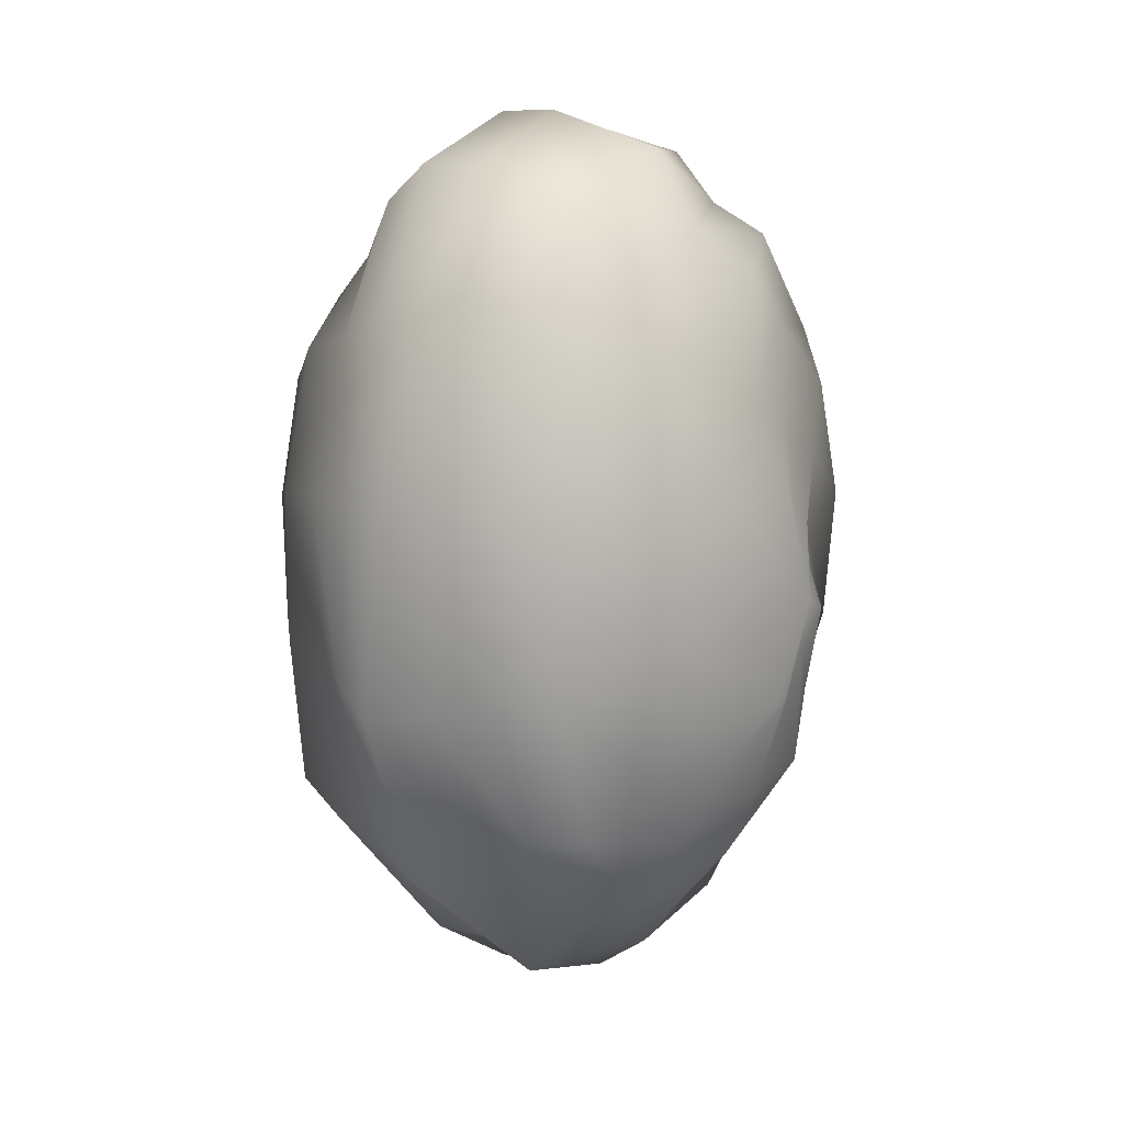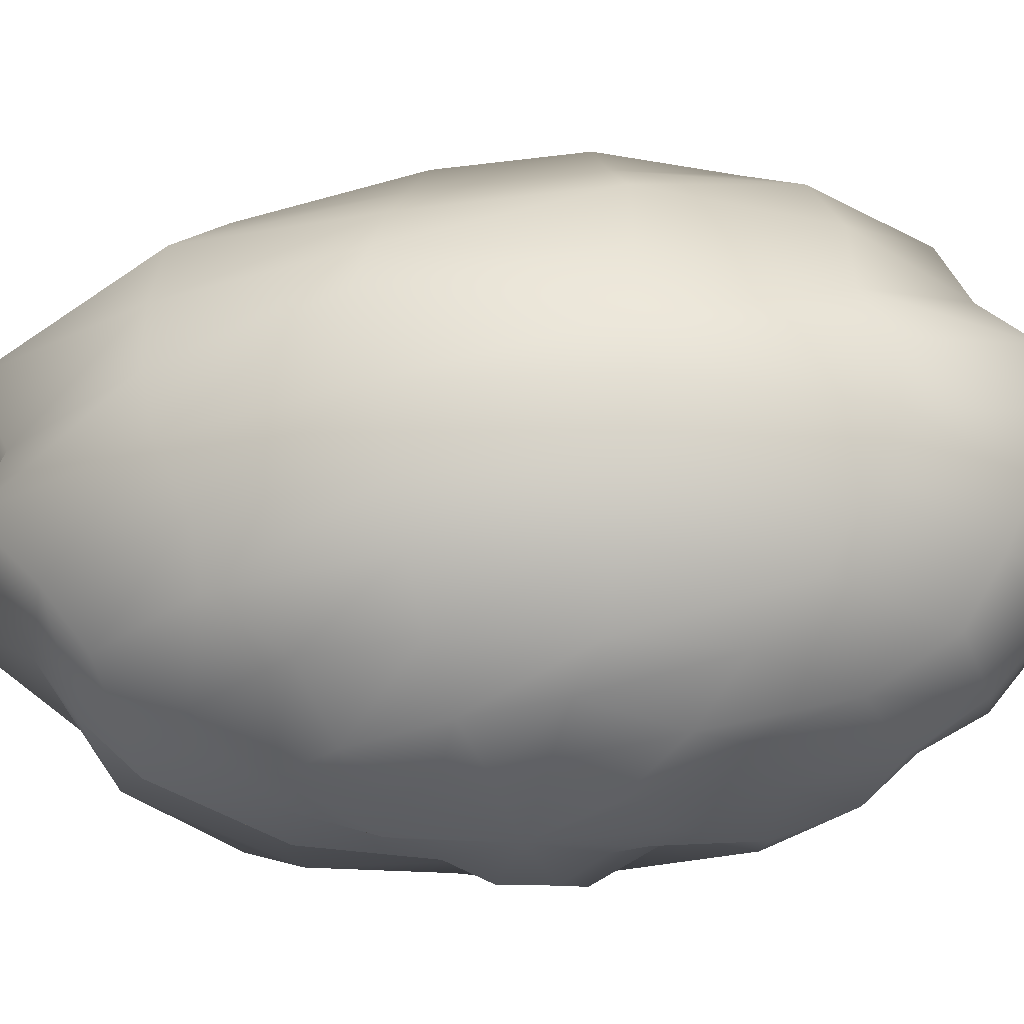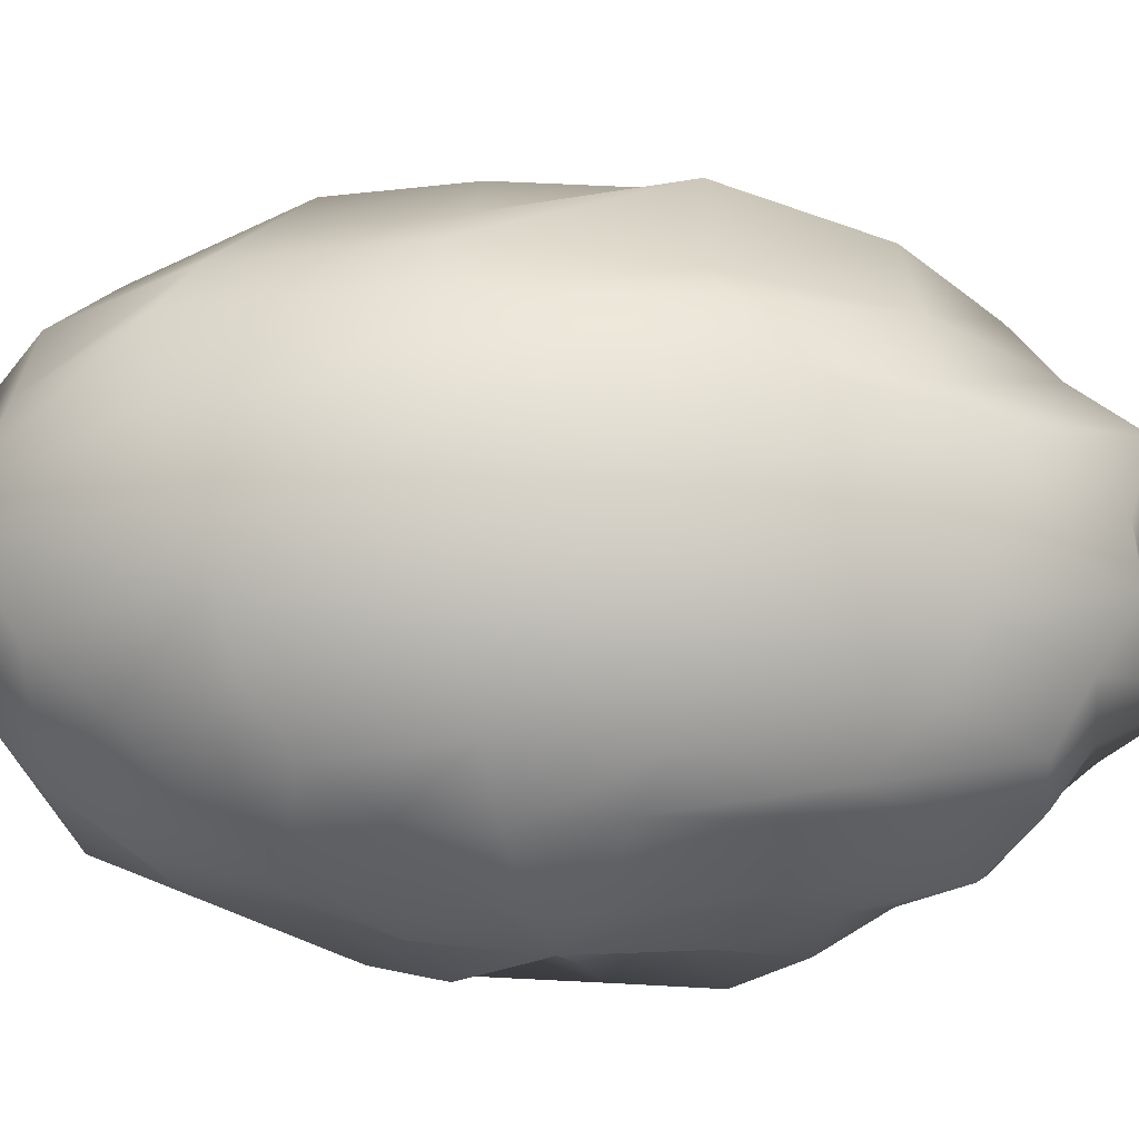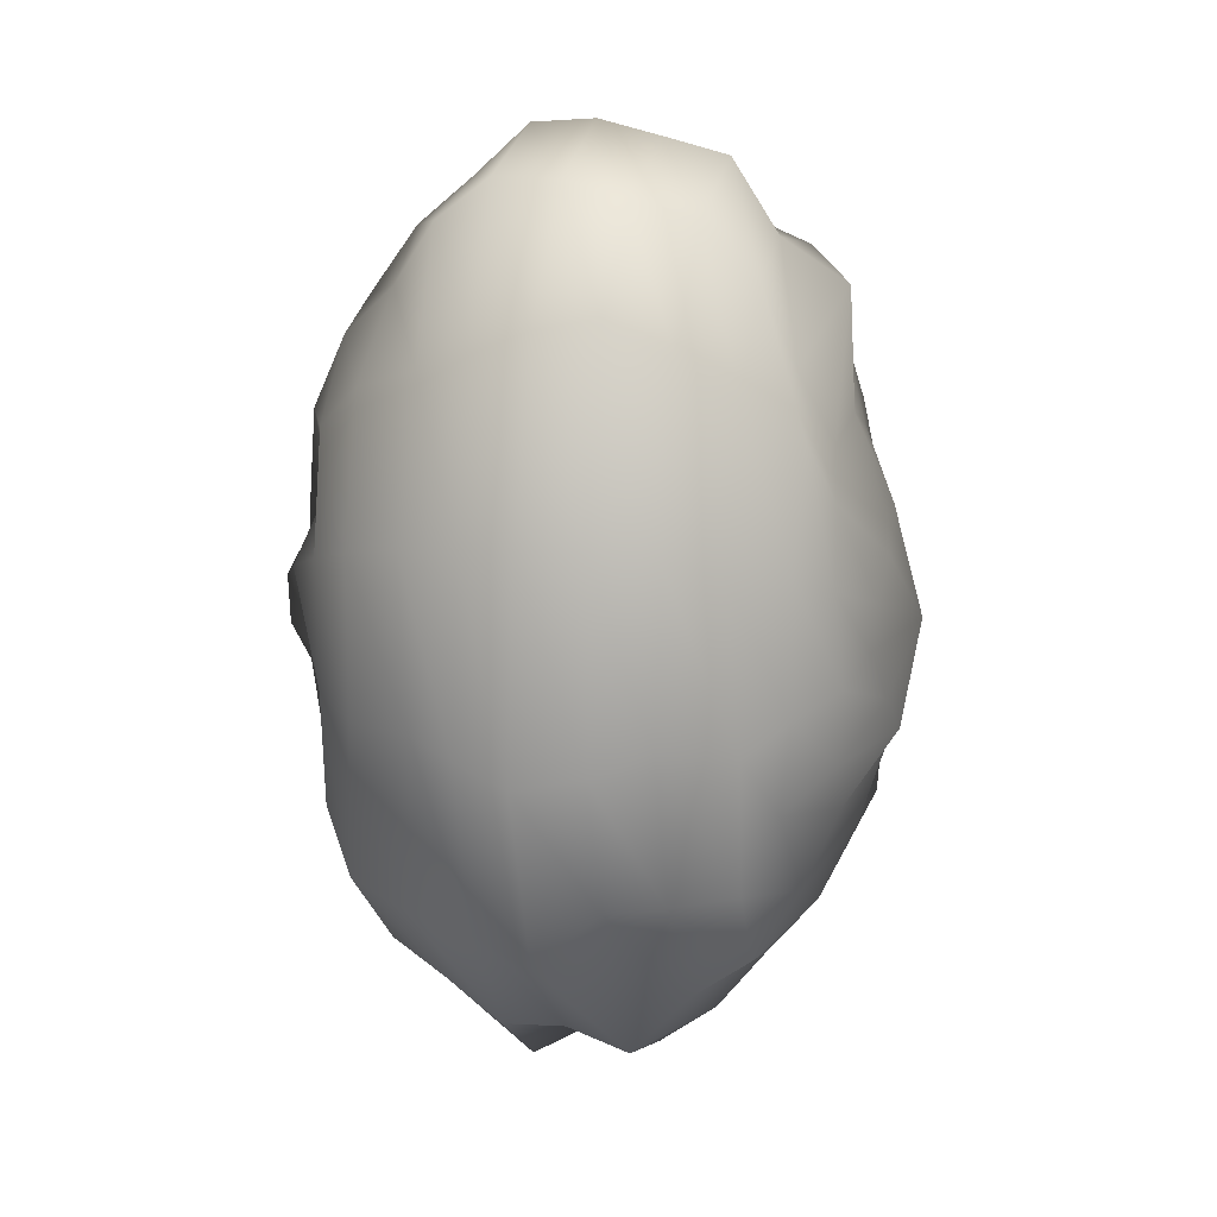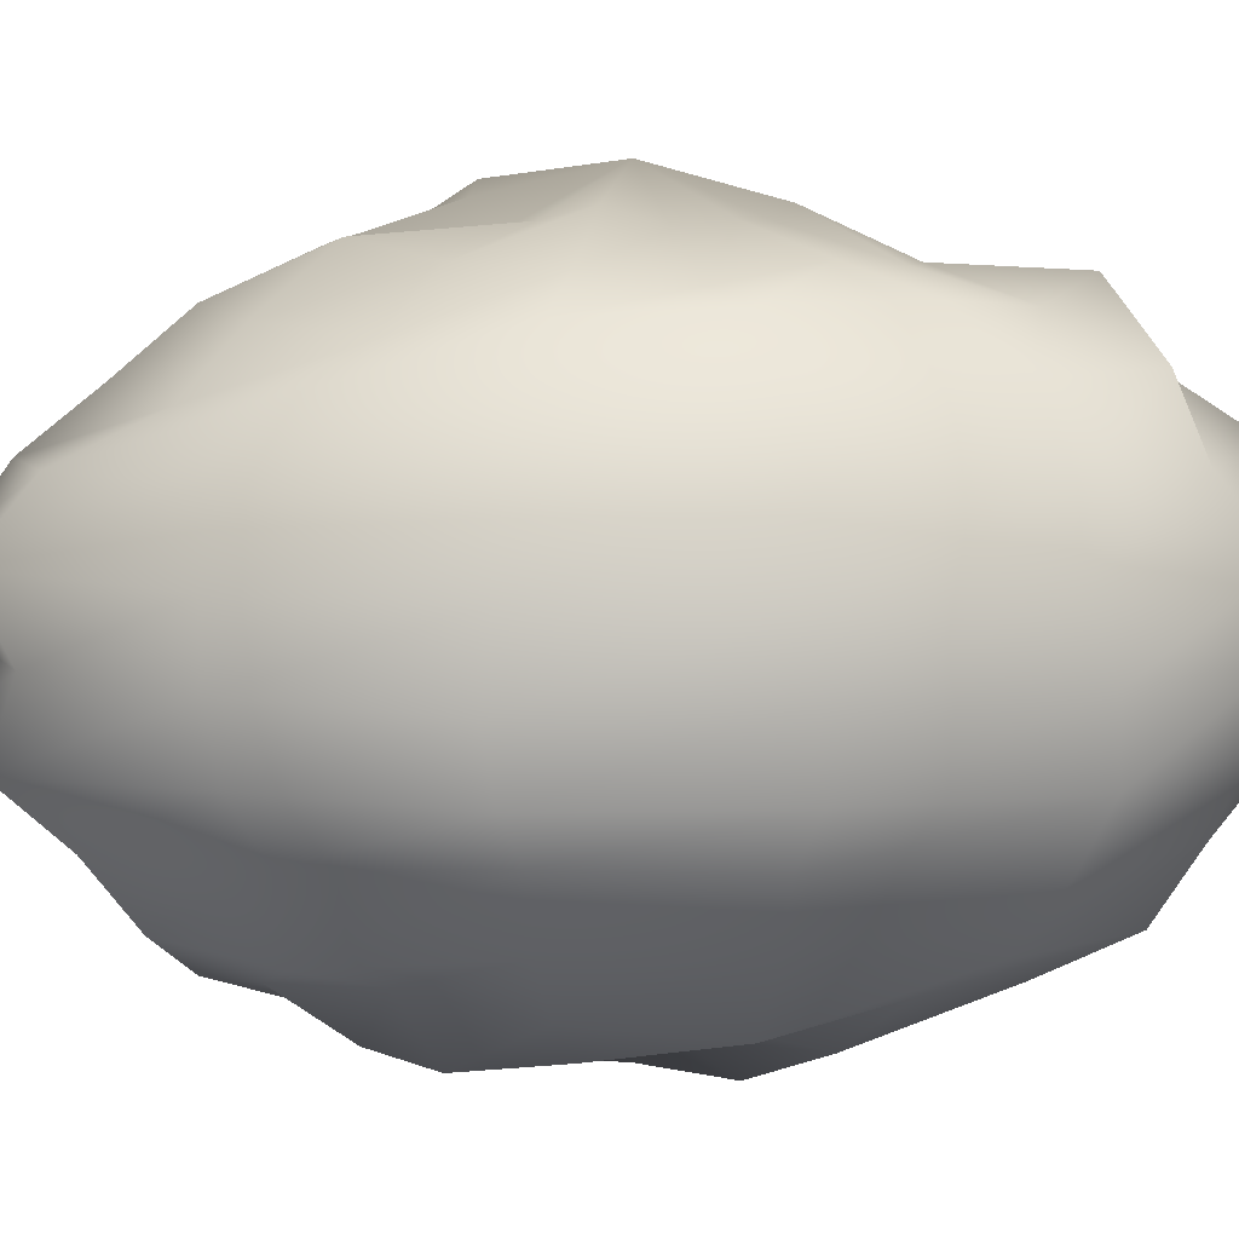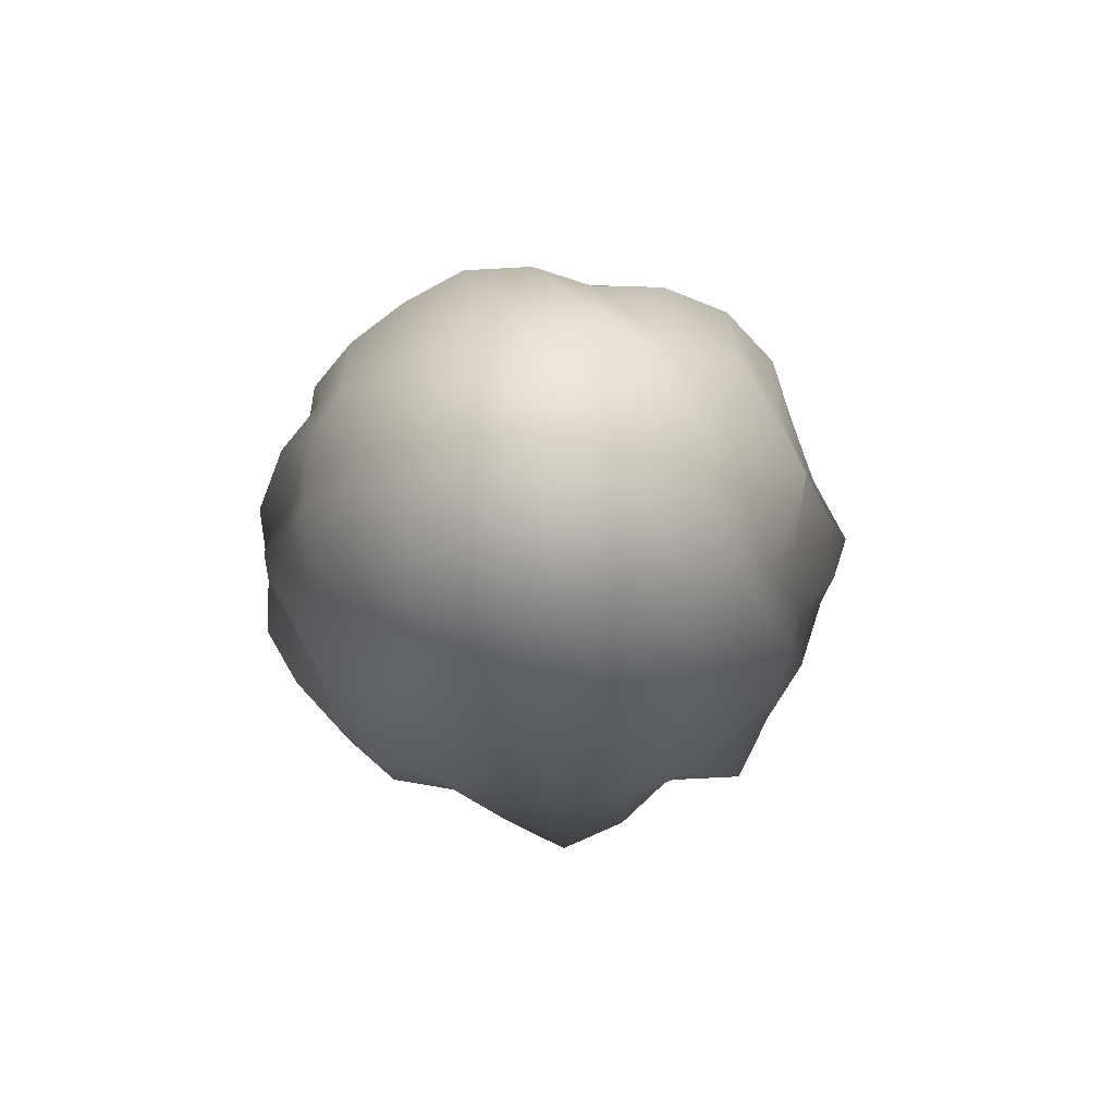
<metadata>
{"format":"obj","ext":"obj","renderer":"f3d","projection":"perspective","resolution":1024,"background":"white","views":[{"elev":14.4,"azim":-52.3,"up":"+Y"},{"elev":-35.7,"azim":93.2,"up":"+Z"},{"elev":-30.5,"azim":-94.3,"up":"+Z"},{"elev":12.4,"azim":-75.1,"up":"+Y"},{"elev":8.9,"azim":86.6,"up":"+Z"},{"elev":78.4,"azim":-93.4,"up":"+Y"}]}
</metadata>
<code>
g Vertex_Object
v 36.96 14.77 42.86
v 31.77 41.84 42.86
v 29.38 38.76 51.44
v 17.45 59.36 42.86
v 17.59 59.73 52.11
v -0.04062 66.37 42.86
v -0.01428 64.11 51.82
v -17.49 59.24 42.86
v -16.66 56.57 51.61
v -31.23 41.05 42.86
v -32.23 42.39 52.25
v -39.16 15.54 42.86
v -38.51 15.35 51.86
v -42.41 -14.22 42.86
v -39.13 -12.97 52
v -33.08 -40.9 42.86
v -27.98 -34.36 51.01
v -16.92 -54.81 42.86
v -17.75 -57.46 52.15
v -0.04061 -60.58 42.86
v -0.06862 -62.6 51.96
v 16.89 -55.01 42.86
v 18.19 -59.43 52.45
v 30.58 -37.81 42.86
v 30.64 -37.94 51.81
v 42.41 -14.25 42.86
v 38.67 -12.93 51.92
v 36.96 14.77 42.86
v 37.53 14.94 51.65
v 38.15 15.25 33.93
v 31.78 41.92 33.58
v 16.73 57.06 34.04
v -0.06978 65.82 33.66
v -17.6 59.5 33.65
v -29.26 38.5 34.34
v -36.15 14.41 34.42
v -37.58 -12.49 34.08
v -30.61 -37.8 33.94
v -17.03 -55.28 33.92
v -0.006424 -66.37 33.23
v 17.84 -58.04 33.48
v 29.42 -36.28 34.27
v 38.18 -12.66 33.92
v 38.15 15.25 33.93
v 37.53 14.94 51.65
v 28.98 38.18 60.69
v 15.59 53 60.14
v 0.01896 61.67 61.02
v -15.92 54.22 60.52
v -28.83 38.11 60.59
v -35.26 14.2 60.25
v -33.29 -10.82 59.27
v -27.05 -33.12 59.47
v -15.39 -49.58 59.84
v -0.09117 -56.56 60.24
v 16.08 -52.52 60.79
v 29.41 -36.44 61
v 34.77 -11.53 60.04
v 36.71 14.58 60.99
v 32.46 13.18 26.82
v 28.87 38.26 25.05
v 15.57 53.31 25.5
v -0.08964 58.63 25.61
v -15.88 53.7 25.35
v -26.91 35.46 26.34
v -34.31 13.7 25.96
v -32.84 -10.78 26.67
v -29.16 -36.01 24.93
v -15.49 -50.23 25.69
v -0.000156 -53.65 26.35
v 15.47 -50.1 25.71
v 26.25 -32.22 26.69
v 31.27 -10.13 27.41
v 32.46 13.18 26.82
v 36.71 14.58 60.99
v 26.1 34.43 69.42
v 14.5 49.25 69.4
v 0.03153 51.27 67.75
v -13.64 46.73 67.95
v -24.56 32.69 67.88
v -29.8 12.23 67.18
v -33.41 -10.77 70.09
v -25.64 -31.23 68.87
v -13.8 -44.2 68
v -0.1071 -47.77 67.26
v 12.61 -40.96 66.17
v 24.71 -30.48 68.12
v 29.84 -9.764 67.28
v 31.03 12.48 68.22
v 30.04 12.35 18.28
v 25.06 33.45 17.25
v 13.99 48.19 16.98
v -0.1172 52.03 17.59
v -13.26 44.93 18.71
v -24.94 32.87 17.55
v -30.85 12.39 17.71
v -30.83 -10.11 17.7
v -26.53 -32.74 15.83
v -13.98 -45.37 17.14
v 0.02727 -48.02 18.34
v 13.74 -44.26 17.69
v 25.26 -30.86 17.15
v 29.28 -9.348 18.92
v 30.04 12.35 18.28
v 31.03 12.48 68.22
v 20.72 27.52 75.96
v 11.08 37.84 74.66
v 0.0881 45.22 77.21
v -10.15 35.11 72.21
v -20.29 27.31 75.36
v -24.97 10.53 74.87
v -25.04 -7.704 74.9
v -18.57 -22.23 72.44
v -10.95 -34.65 74.08
v -0.1374 -39.22 74.51
v 10.54 -34.21 73.59
v 18.49 -22.54 72.6
v 24.89 -8.011 74.87
v 25.77 10.5 75.93
v 25.59 10.8 9.949
v 19.06 25.81 12.21
v 10.79 37.59 11.39
v -0.1447 42.53 10.6
v -11.23 38.06 10.86
v -20.27 26.85 10.61
v -24.82 10.15 11.09
v -24.62 -7.877 11.29
v -20.38 -24.92 10.22
v -10.19 -32.72 13.4
v 0.06599 -40.29 10.38
v 10.62 -33.86 12.33
v 18.29 -21.99 13.59
v 24.31 -7.486 11.64
v 25.59 10.8 9.949
v 25.77 10.5 75.93
v 13.77 18.66 79.18
v 7.49 25.91 78.3
v 0.05615 28.51 78.07
v -7.09 24.98 76.81
v -13.34 18.42 78.17
v -16.96 7.61 78.78
v -17.76 -5.01 80.34
v -13.83 -16.12 79.13
v -7.664 -23.68 78.72
v -0.1588 -27.41 79.87
v 7.858 -25.47 81.01
v 13.57 -16.33 79
v 16.79 -5.058 78.59
v 16.07 7.003 76.99
v 15.84 7.189 9.125
v 13.97 19.39 5.641
v 7.14 25.45 8.258
v -0.1439 28.94 7.106
v -8.101 27.57 5.05
v -12.98 17.59 8.786
v -17.79 7.537 5.317
v -16.39 -4.862 8.148
v -12.28 -14.49 10.37
v -7.689 -24.58 5.949
v 0.06856 -26.82 6.606
v 7.955 -24.85 5.34
v 14.57 -17.11 4.507
v 17.37 -4.91 6.029
v 15.84 7.189 9.125
v 16.07 7.003 76.99
v 7.218 10.31 82.49
v 3.994 14.3 82.04
v 0.07405 16.43 83.63
v -4.041 14.97 83.53
v -7.499 11.02 84.27
v -9.176 4.776 83.28
v -9.018 -1.852 82.42
v -7.687 -8.247 84.46
v -4.499 -13.05 85.74
v -0.1609 -14.13 84.19
v 3.725 -11.58 81.1
v 7.064 -8.016 82.35
v 9.257 -2.331 83.97
v 8.79 4.324 81.8
v 8.269 4.417 5.952
v 7.454 11.07 1.256
v 3.813 14.43 3.705
v -0.1533 16.35 2.294
v -4.194 14.66 2.64
v -7.224 10.22 3.616
v -9.554 4.527 1.067
v -9.435 -2.374 1.336
v -7.157 -8.032 3.31
v -3.853 -11.76 4.138
v 0.0723 -13.84 2.269
v 3.864 -11.39 4.818
v 6.791 -7.292 5.405
v 8.719 -1.787 4.215
v 8.269 4.417 5.952
v -0.04062 1.258 1.097
v -0.04062 1.258 1.097
v -0.04062 1.258 87.78
v 8.79 4.324 81.8
v -0.04062 1.258 87.78
f 1 2 3
f 2 4 5
f 4 6 7
f 6 8 9
f 8 10 11
f 10 12 13
f 12 14 15
f 14 16 17
f 16 18 19
f 18 20 21
f 20 22 23
f 22 24 25
f 24 26 27
f 26 28 29
f 30 31 2
f 31 32 4
f 32 33 6
f 33 34 8
f 34 35 10
f 35 36 12
f 36 37 14
f 37 38 16
f 38 39 18
f 39 40 20
f 40 41 22
f 41 42 24
f 42 43 26
f 43 44 28
f 45 3 46
f 3 5 47
f 5 7 48
f 7 9 49
f 9 11 50
f 11 13 51
f 13 15 52
f 15 17 53
f 17 19 54
f 19 21 55
f 21 23 56
f 23 25 57
f 25 27 58
f 27 29 59
f 60 61 31
f 61 62 32
f 62 63 33
f 63 64 34
f 64 65 35
f 65 66 36
f 66 67 37
f 67 68 38
f 68 69 39
f 69 70 40
f 70 71 41
f 71 72 42
f 72 73 43
f 73 74 44
f 75 46 76
f 46 47 77
f 47 48 78
f 48 49 79
f 49 50 80
f 50 51 81
f 51 52 82
f 52 53 83
f 53 54 84
f 54 55 85
f 55 56 86
f 56 57 87
f 57 58 88
f 58 59 89
f 90 91 61
f 91 92 62
f 92 93 63
f 93 94 64
f 94 95 65
f 95 96 66
f 96 97 67
f 97 98 68
f 98 99 69
f 99 100 70
f 100 101 71
f 101 102 72
f 102 103 73
f 103 104 74
f 105 76 106
f 76 77 107
f 77 78 108
f 78 79 109
f 79 80 110
f 80 81 111
f 81 82 112
f 82 83 113
f 83 84 114
f 84 85 115
f 85 86 116
f 86 87 117
f 87 88 118
f 88 89 119
f 120 121 91
f 121 122 92
f 122 123 93
f 123 124 94
f 124 125 95
f 125 126 96
f 126 127 97
f 127 128 98
f 128 129 99
f 129 130 100
f 130 131 101
f 131 132 102
f 132 133 103
f 133 134 104
f 135 106 136
f 106 107 137
f 107 108 138
f 108 109 139
f 109 110 140
f 110 111 141
f 111 112 142
f 112 113 143
f 113 114 144
f 114 115 145
f 115 116 146
f 116 117 147
f 117 118 148
f 118 119 149
f 150 151 121
f 151 152 122
f 152 153 123
f 153 154 124
f 154 155 125
f 155 156 126
f 156 157 127
f 157 158 128
f 158 159 129
f 159 160 130
f 160 161 131
f 161 162 132
f 162 163 133
f 163 164 134
f 165 136 166
f 136 137 167
f 137 138 168
f 138 139 169
f 139 140 170
f 140 141 171
f 141 142 172
f 142 143 173
f 143 144 174
f 144 145 175
f 145 146 176
f 146 147 177
f 147 148 178
f 148 149 179
f 180 181 151
f 181 182 152
f 182 183 153
f 183 184 154
f 184 185 155
f 185 186 156
f 186 187 157
f 187 188 158
f 188 189 159
f 189 190 160
f 190 191 161
f 191 192 162
f 192 193 163
f 193 194 164
f 195 193 192
f 195 192 191
f 195 191 190
f 195 190 189
f 195 189 188
f 195 188 187
f 195 187 186
f 195 186 185
f 195 185 184
f 195 184 183
f 195 183 182
f 195 182 181
f 195 181 180
f 196 194 193
f 197 198 166
f 197 166 167
f 197 167 168
f 197 168 169
f 197 169 170
f 197 170 171
f 197 171 172
f 197 172 173
f 197 173 174
f 197 174 175
f 197 175 176
f 197 176 177
f 197 177 178
f 199 178 179
f 1 3 45
f 2 5 3
f 4 7 5
f 6 9 7
f 8 11 9
f 10 13 11
f 12 15 13
f 14 17 15
f 16 19 17
f 18 21 19
f 20 23 21
f 22 25 23
f 24 27 25
f 26 29 27
f 30 2 1
f 31 4 2
f 32 6 4
f 33 8 6
f 34 10 8
f 35 12 10
f 36 14 12
f 37 16 14
f 38 18 16
f 39 20 18
f 40 22 20
f 41 24 22
f 42 26 24
f 43 28 26
f 45 46 75
f 3 47 46
f 5 48 47
f 7 49 48
f 9 50 49
f 11 51 50
f 13 52 51
f 15 53 52
f 17 54 53
f 19 55 54
f 21 56 55
f 23 57 56
f 25 58 57
f 27 59 58
f 60 31 30
f 61 32 31
f 62 33 32
f 63 34 33
f 64 35 34
f 65 36 35
f 66 37 36
f 67 38 37
f 68 39 38
f 69 40 39
f 70 41 40
f 71 42 41
f 72 43 42
f 73 44 43
f 75 76 105
f 46 77 76
f 47 78 77
f 48 79 78
f 49 80 79
f 50 81 80
f 51 82 81
f 52 83 82
f 53 84 83
f 54 85 84
f 55 86 85
f 56 87 86
f 57 88 87
f 58 89 88
f 90 61 60
f 91 62 61
f 92 63 62
f 93 64 63
f 94 65 64
f 95 66 65
f 96 67 66
f 97 68 67
f 98 69 68
f 99 70 69
f 100 71 70
f 101 72 71
f 102 73 72
f 103 74 73
f 105 106 135
f 76 107 106
f 77 108 107
f 78 109 108
f 79 110 109
f 80 111 110
f 81 112 111
f 82 113 112
f 83 114 113
f 84 115 114
f 85 116 115
f 86 117 116
f 87 118 117
f 88 119 118
f 120 91 90
f 121 92 91
f 122 93 92
f 123 94 93
f 124 95 94
f 125 96 95
f 126 97 96
f 127 98 97
f 128 99 98
f 129 100 99
f 130 101 100
f 131 102 101
f 132 103 102
f 133 104 103
f 135 136 165
f 106 137 136
f 107 138 137
f 108 139 138
f 109 140 139
f 110 141 140
f 111 142 141
f 112 143 142
f 113 144 143
f 114 145 144
f 115 146 145
f 116 147 146
f 117 148 147
f 118 149 148
f 150 121 120
f 151 122 121
f 152 123 122
f 153 124 123
f 154 125 124
f 155 126 125
f 156 127 126
f 157 128 127
f 158 129 128
f 159 130 129
f 160 131 130
f 161 132 131
f 162 133 132
f 163 134 133
f 165 166 198
f 136 167 166
f 137 168 167
f 138 169 168
f 139 170 169
f 140 171 170
f 141 172 171
f 142 173 172
f 143 174 173
f 144 175 174
f 145 176 175
f 146 177 176
f 147 178 177
f 148 179 178
f 180 151 150
f 181 152 151
f 182 153 152
f 183 154 153
f 184 155 154
f 185 156 155
f 186 157 156
f 187 158 157
f 188 159 158
f 189 160 159
f 190 161 160
f 191 162 161
f 192 163 162
f 193 164 163

</code>
